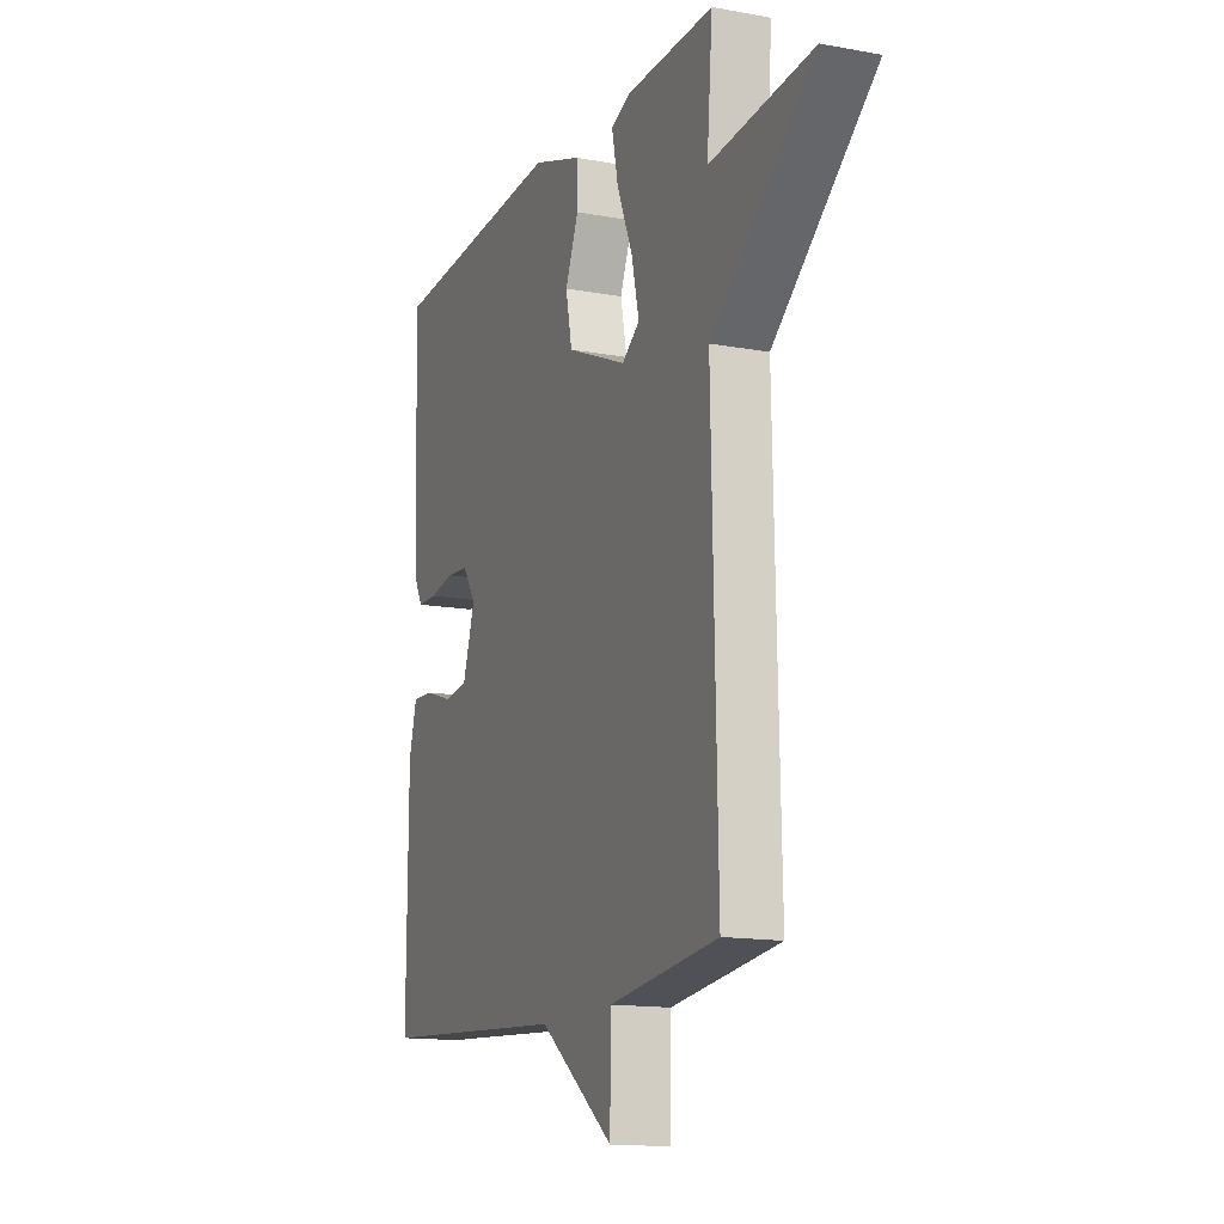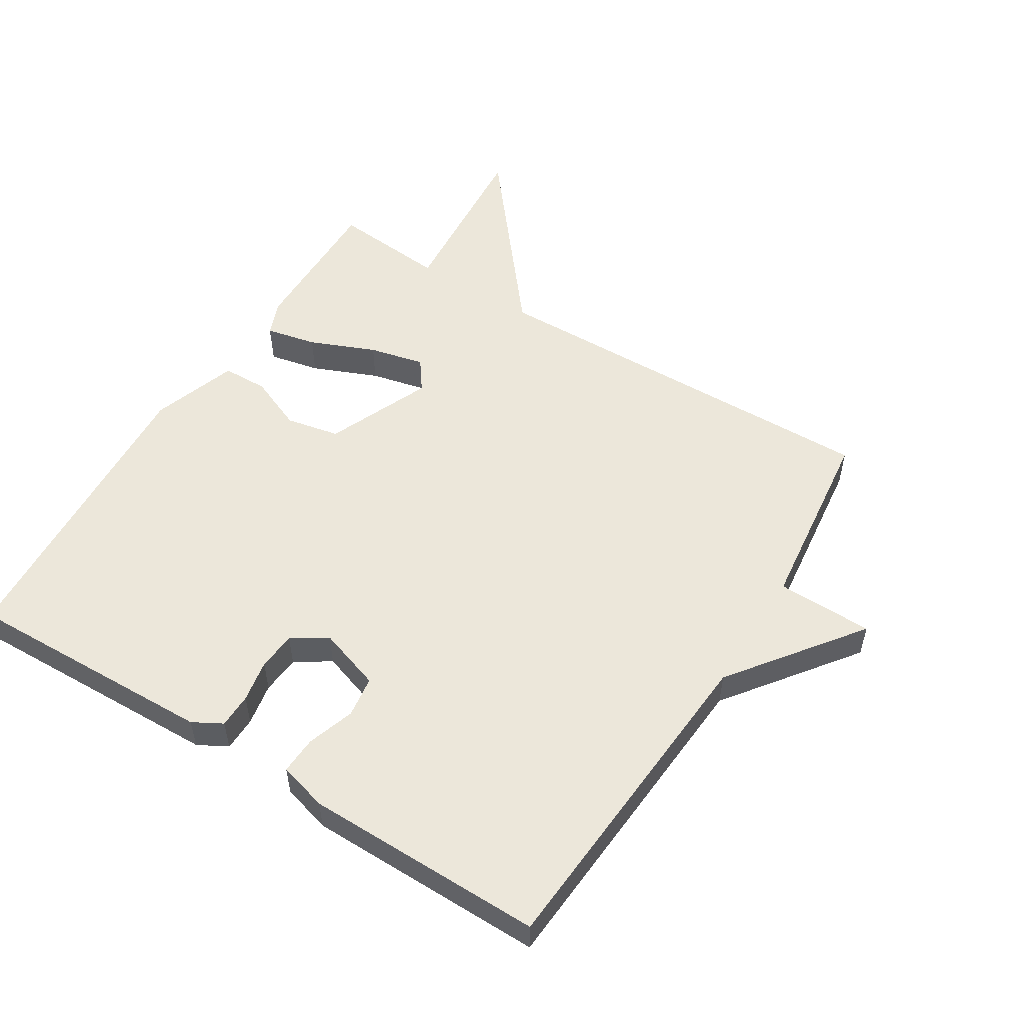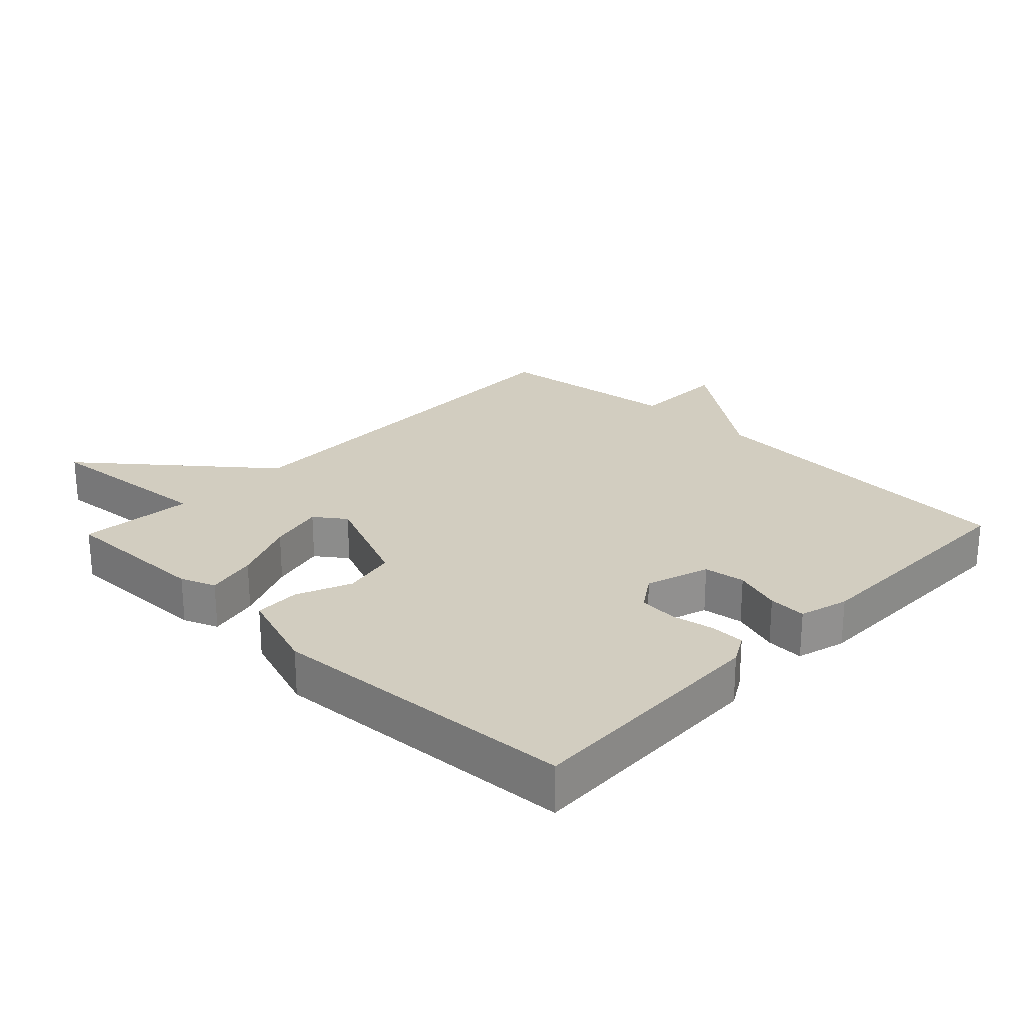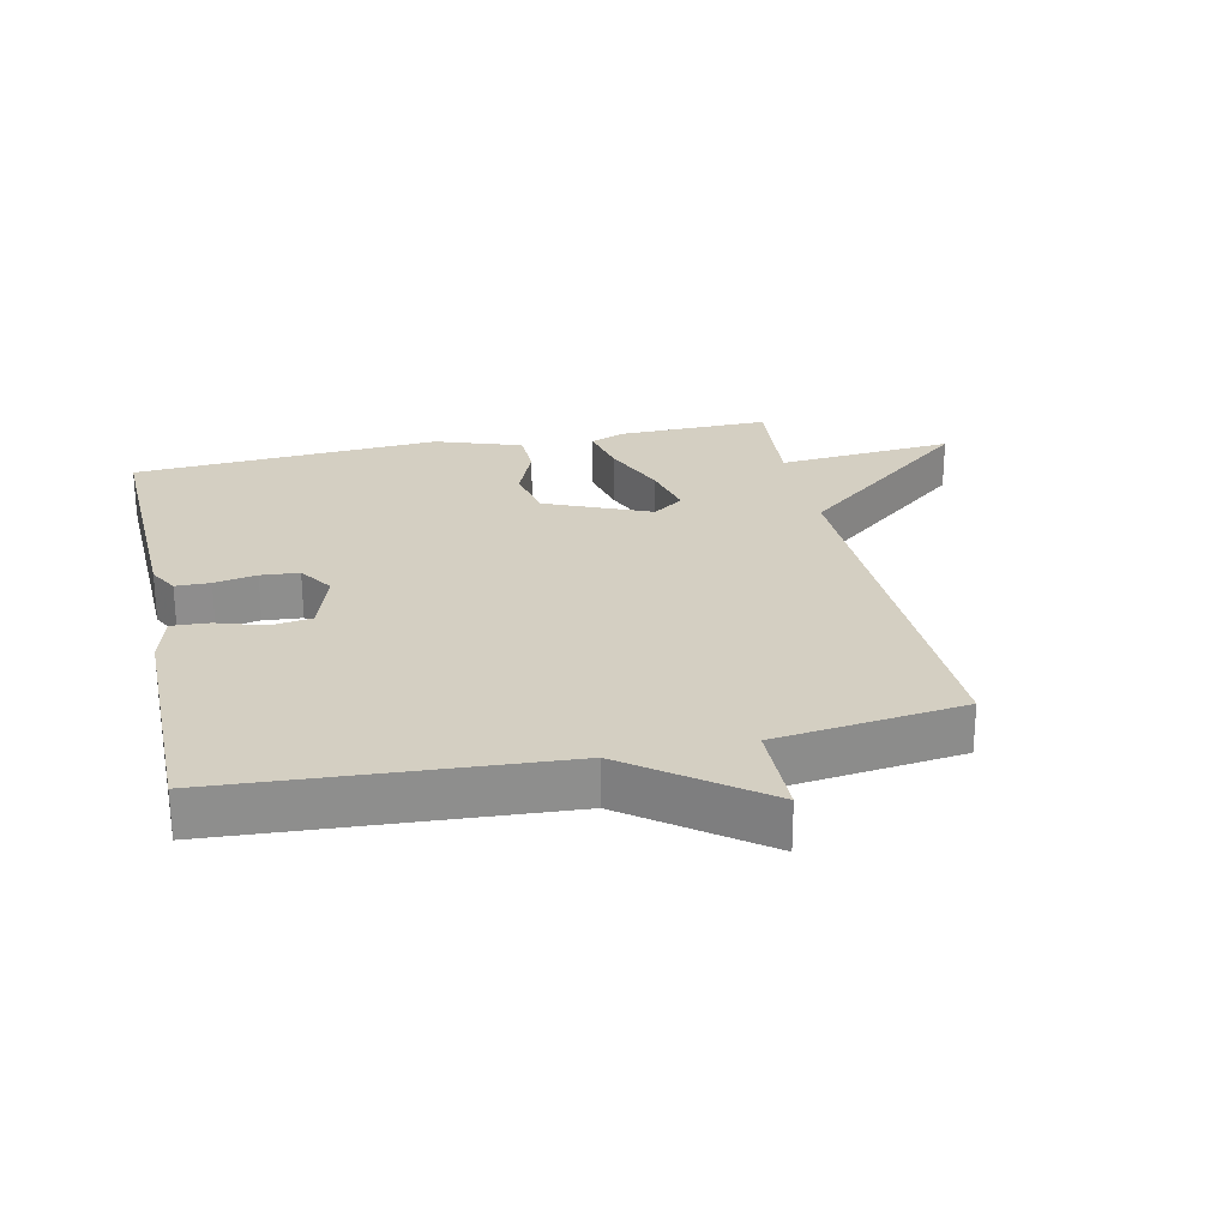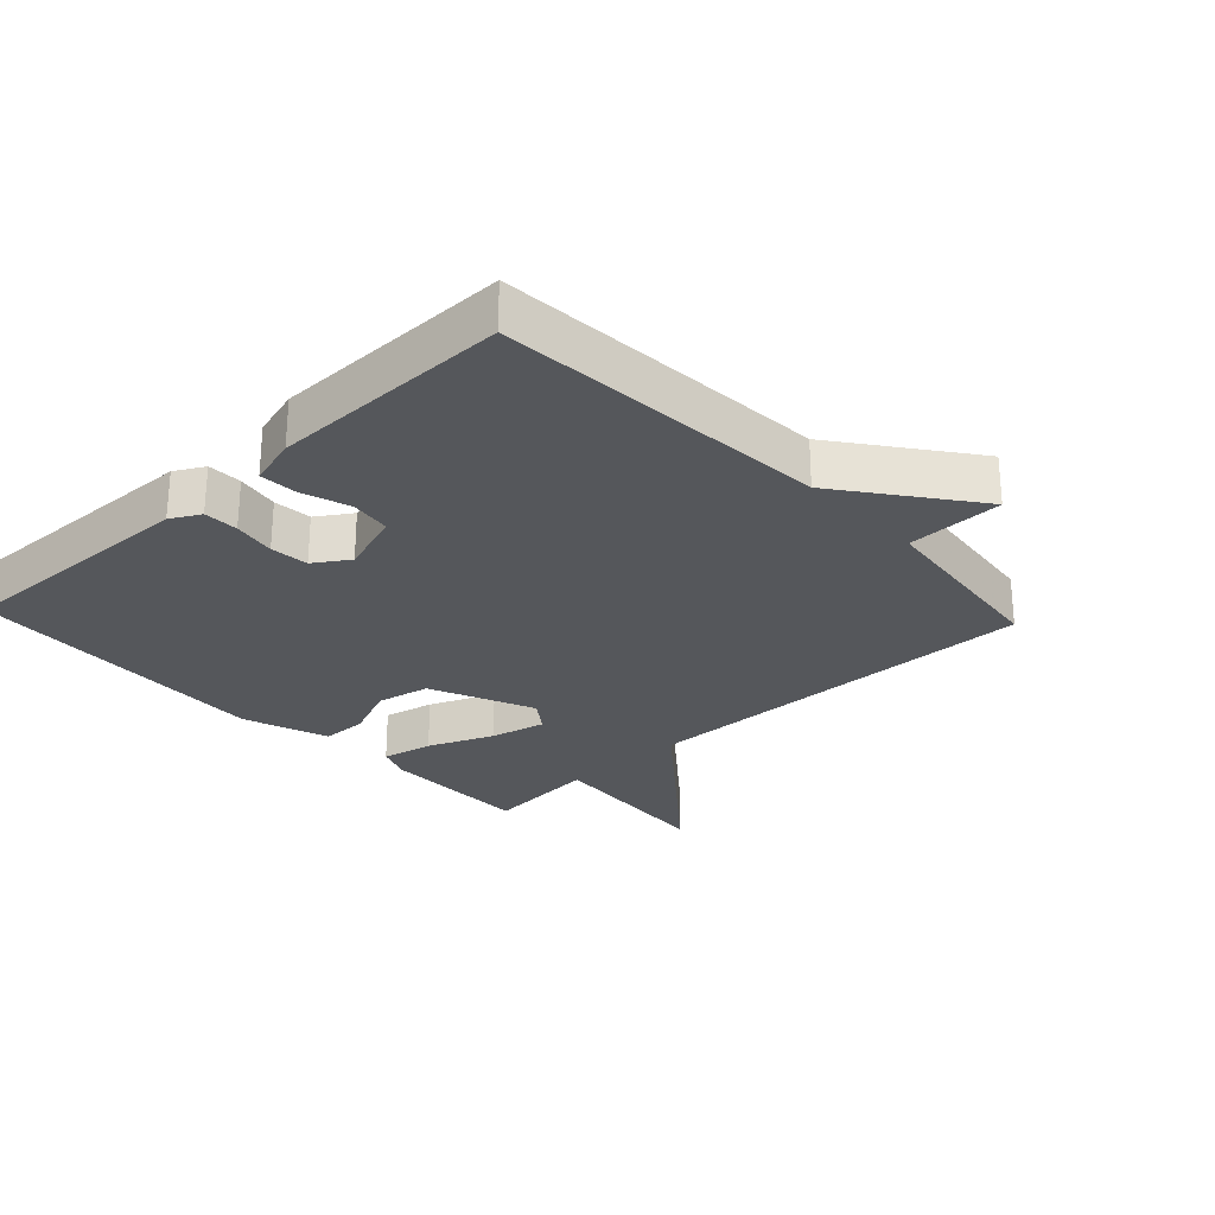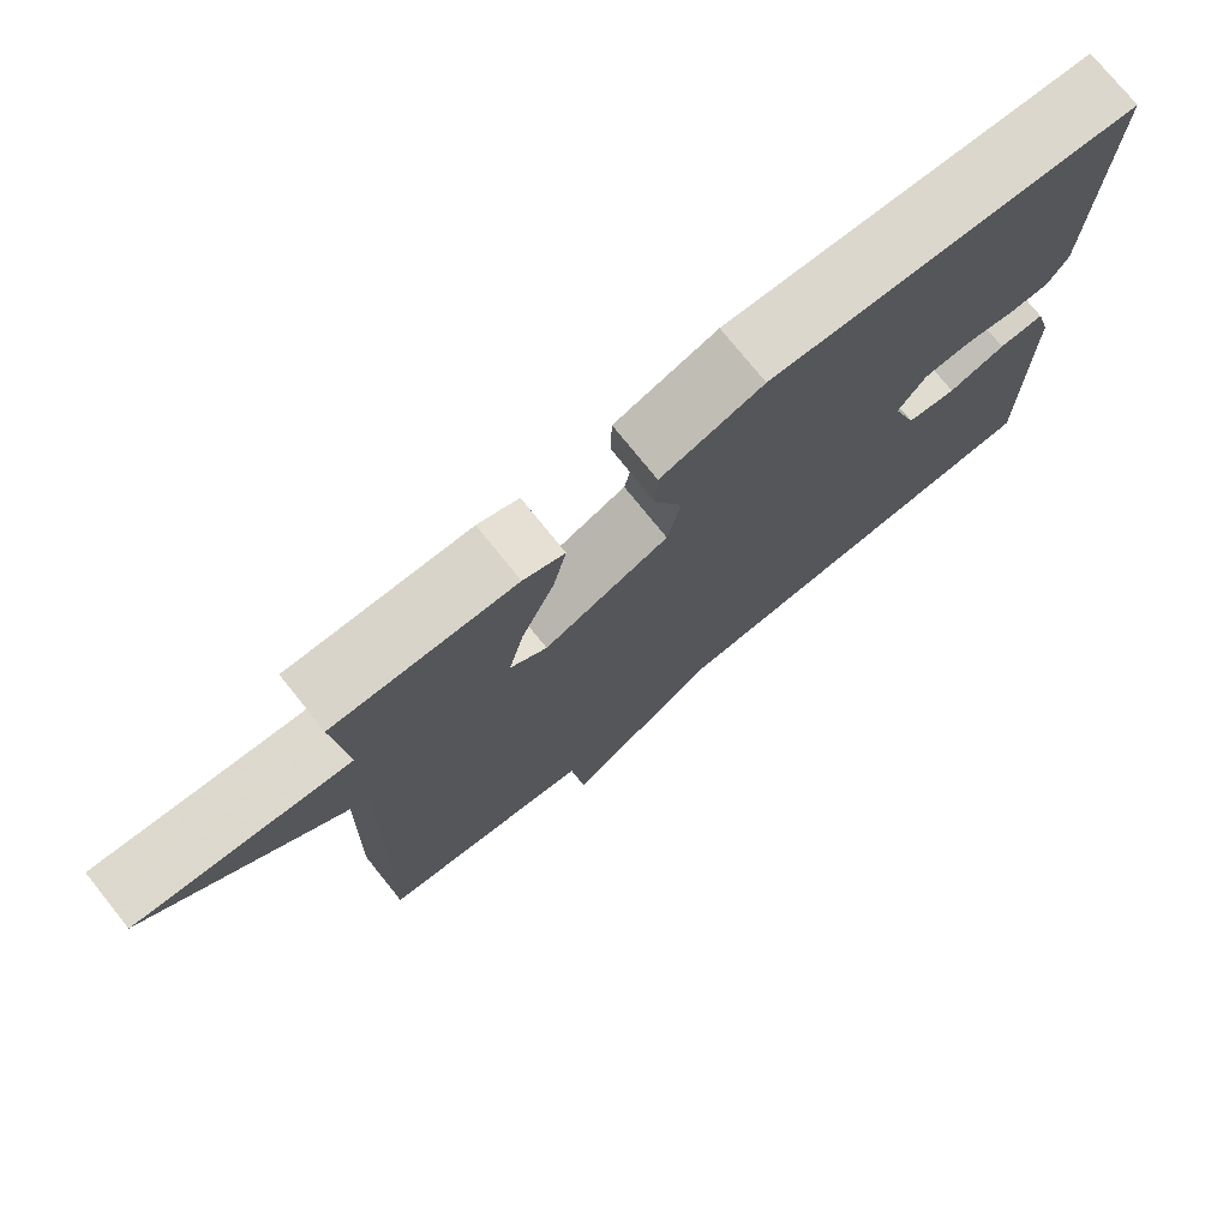
<metadata>
{"format":"obj","ext":"obj","renderer":"f3d","projection":"perspective","resolution":1024,"background":"white","views":[{"elev":-14.3,"azim":-112.0,"up":"+Z"},{"elev":53.9,"azim":122.0,"up":"+Y"},{"elev":24.6,"azim":43.7,"up":"+Y"},{"elev":25.6,"azim":167.6,"up":"+Y"},{"elev":-26.9,"azim":133.2,"up":"+Y"},{"elev":75.6,"azim":-38.8,"up":"+Z"}]}
</metadata>
<code>
v 0.5 0.07 -0.5
v -0.011 0.07 -0.535
v -0.209 0.07 -0.683
v -0.211 0.07 -0.535
v -0.5 0.07 -0.5
v -0.485 0.07 0.124
v -0.756 0.07 0.346
v -0.485 0.07 0.324
v -0.5 0.07 0.5
v -0.268 0.07 0.497
v -0.215 0.07 0.476
v -0.232 0.07 0.398
v -0.274 0.07 0.298
v -0.294 0.07 0.213
v -0.247 0.07 0.179
v -0.087 0.07 0.247
v -0.07 0.07 0.329
v -0.105 0.07 0.413
v -0.103 0.07 0.483
v 0.028 0.07 0.528
v 0.5 0.07 0.5
v 0.488 0.07 0.114
v 0.463 0.07 0.069
v 0.41 0.07 0.068
v 0.345 0.07 0.08
v 0.286 0.07 0.075
v 0.251 0.07 0.022
v 0.283 0.07 -0.075
v 0.346 0.07 -0.084
v 0.419 0.07 -0.06
v 0.477 0.07 -0.057
v 0.498 0.07 -0.132
v 0.5 0 -0.5
v -0.011 0 -0.535
v -0.209 0 -0.683
v -0.211 0 -0.535
v -0.5 0 -0.5
v -0.485 0 0.124
v -0.756 0 0.346
v -0.485 0 0.324
v -0.5 0 0.5
v -0.268 0 0.497
v -0.215 0 0.476
v -0.232 0 0.398
v -0.274 0 0.298
v -0.294 0 0.213
v -0.247 0 0.179
v -0.087 0 0.247
v -0.07 0 0.329
v -0.105 0 0.413
v -0.103 0 0.483
v 0.028 0 0.528
v 0.5 0 0.5
v 0.488 0 0.114
v 0.463 0 0.069
v 0.41 0 0.068
v 0.345 0 0.08
v 0.286 0 0.075
v 0.251 0 0.022
v 0.283 0 -0.075
v 0.346 0 -0.084
v 0.419 0 -0.06
v 0.477 0 -0.057
v 0.498 0 -0.132
f 32 1 2
f 31 32 2
f 30 31 2
f 29 30 2
f 2 3 4
f 29 2 4
f 28 29 4
f 4 5 6
f 28 4 6
f 27 28 6
f 26 27 6
f 25 26 6
f 23 24 25
f 22 23 25
f 21 22 25
f 20 21 25
f 19 20 25
f 18 19 25
f 17 18 25
f 16 17 25
f 15 16 25
f 15 25 6
f 6 7 8
f 15 6 8
f 14 15 8
f 8 9 10
f 14 8 10
f 13 14 10
f 10 11 12 13
f 34 33 64
f 34 64 63
f 34 63 62
f 34 62 61
f 36 35 34
f 36 34 61
f 36 61 60
f 38 37 36
f 38 36 60
f 38 60 59
f 38 59 58
f 38 58 57
f 57 56 55
f 57 55 54
f 57 54 53
f 57 53 52
f 57 52 51
f 57 51 50
f 57 50 49
f 57 49 48
f 57 48 47
f 38 57 47
f 40 39 38
f 40 38 47
f 40 47 46
f 42 41 40
f 42 40 46
f 42 46 45
f 45 44 43 42
f 1 33 34 2
f 2 34 35 3
f 3 35 36 4
f 4 36 37 5
f 5 37 38 6
f 6 38 39 7
f 7 39 40 8
f 8 40 41 9
f 9 41 42 10
f 10 42 43 11
f 11 43 44 12
f 12 44 45 13
f 13 45 46 14
f 14 46 47 15
f 15 47 48 16
f 16 48 49 17
f 17 49 50 18
f 18 50 51 19
f 19 51 52 20
f 20 52 53 21
f 21 53 54 22
f 22 54 55 23
f 23 55 56 24
f 24 56 57 25
f 25 57 58 26
f 26 58 59 27
f 27 59 60 28
f 28 60 61 29
f 29 61 62 30
f 30 62 63 31
f 31 63 64 32
f 32 64 33 1

</code>
